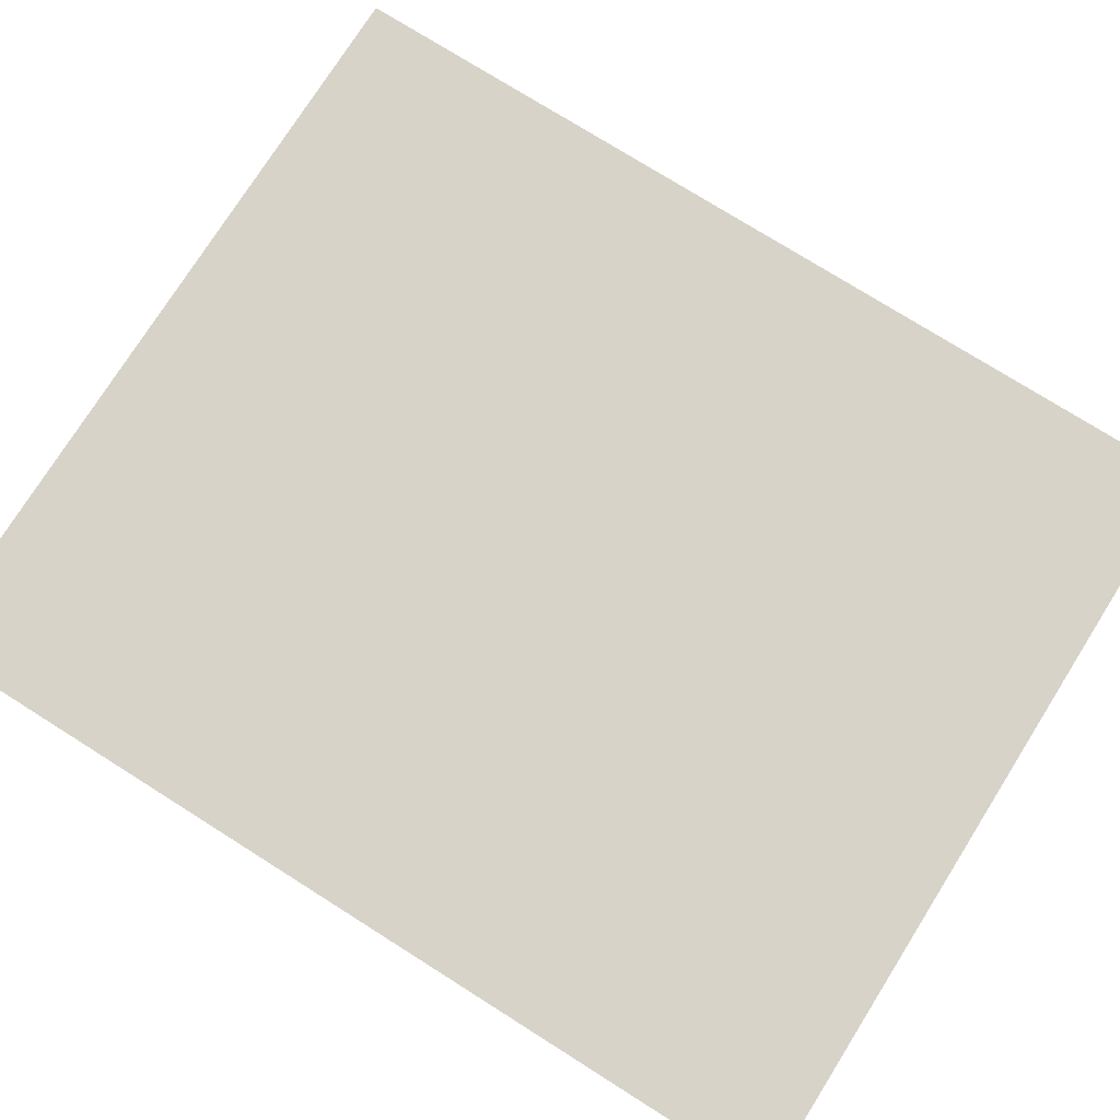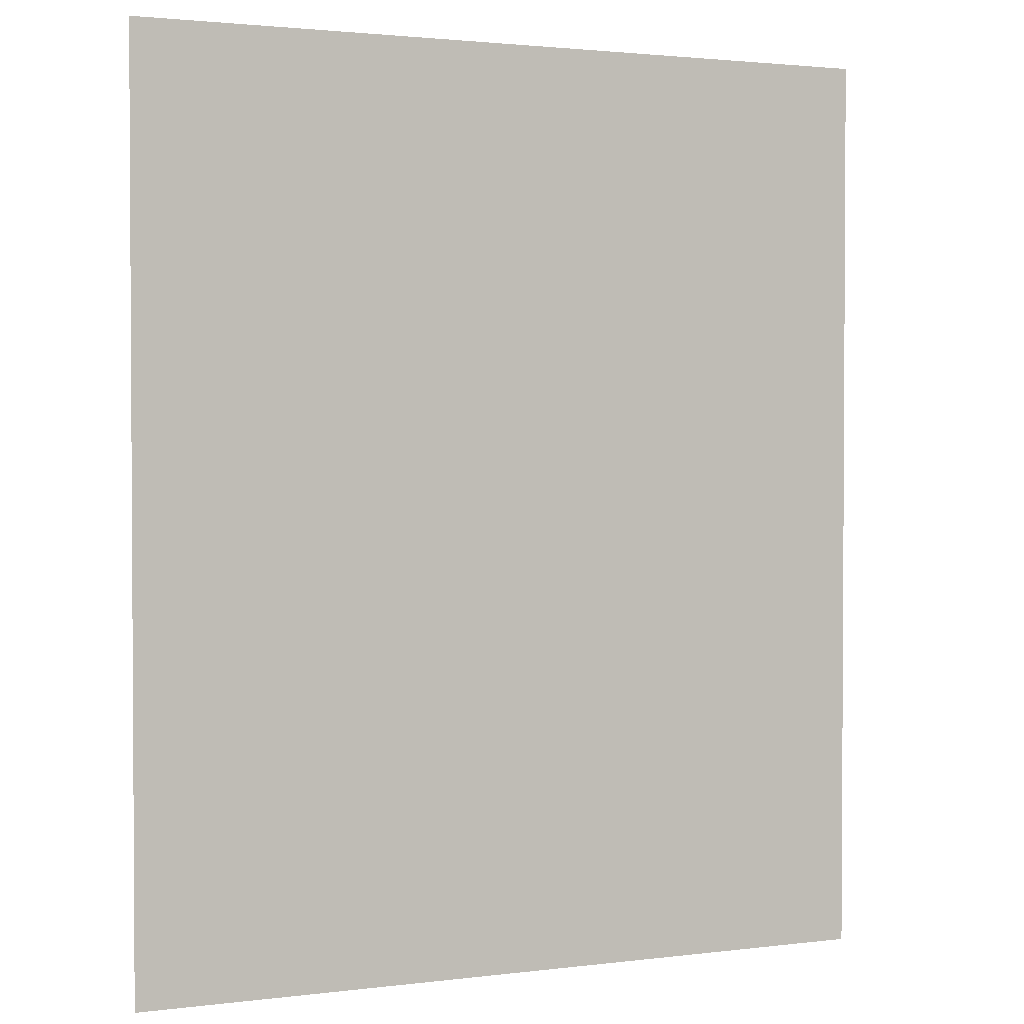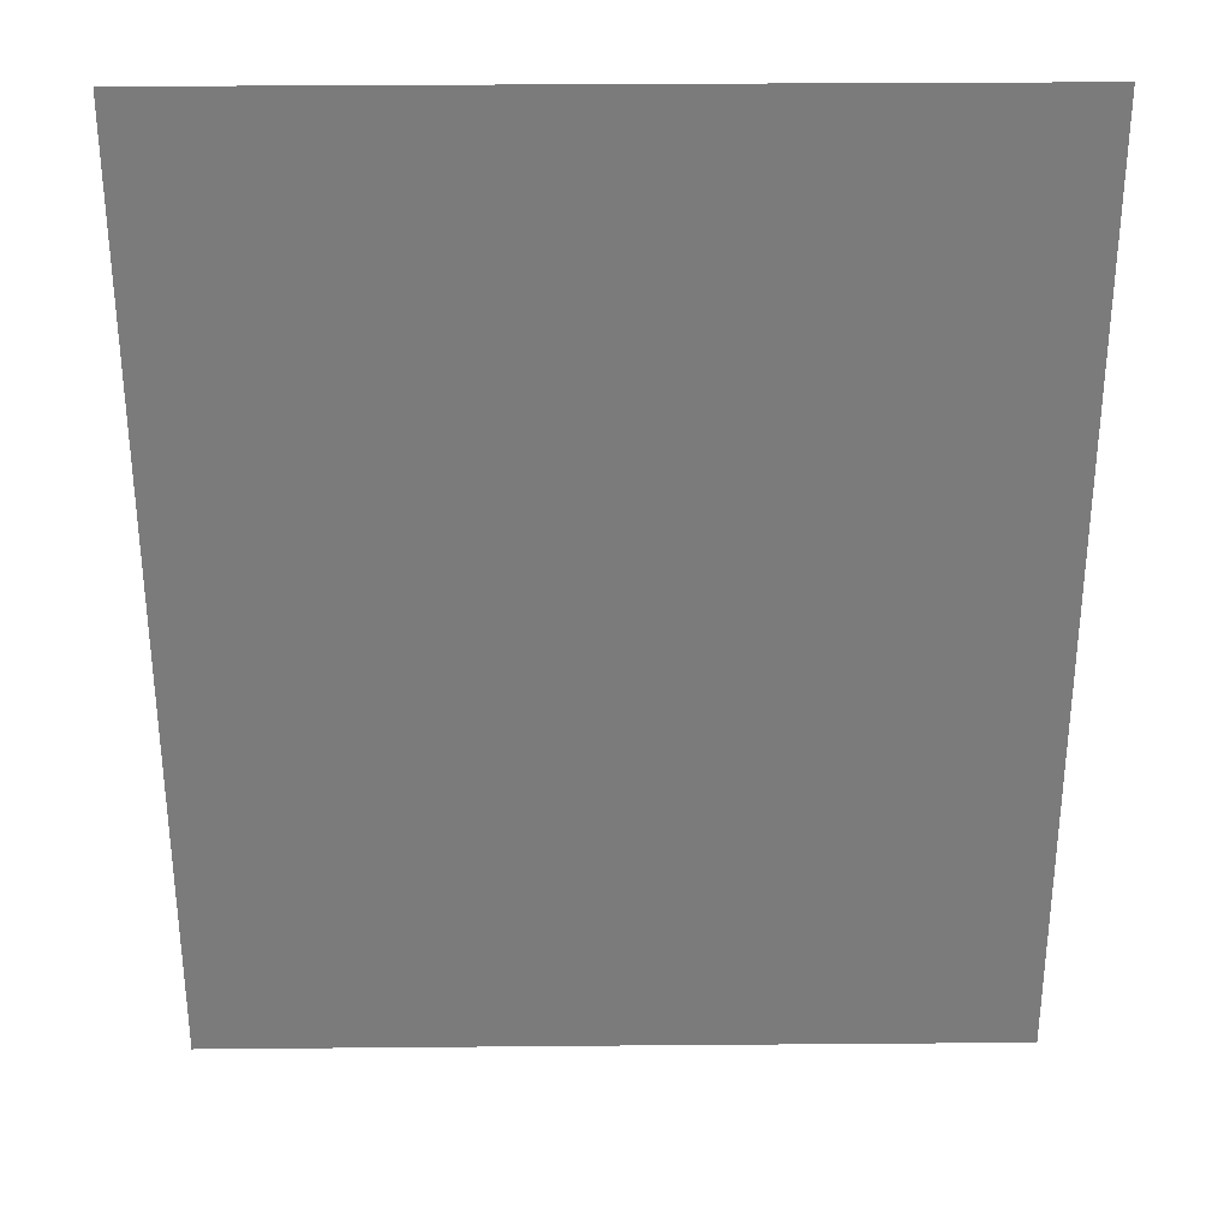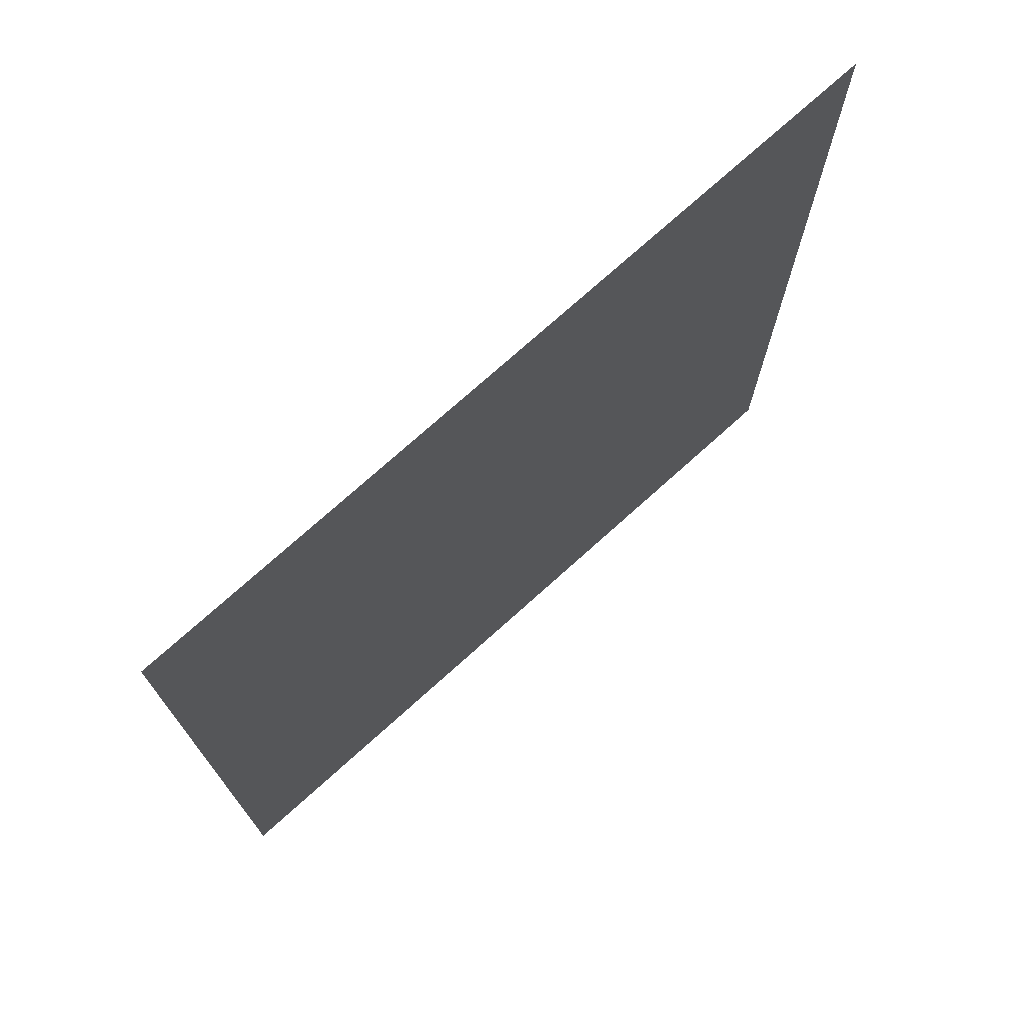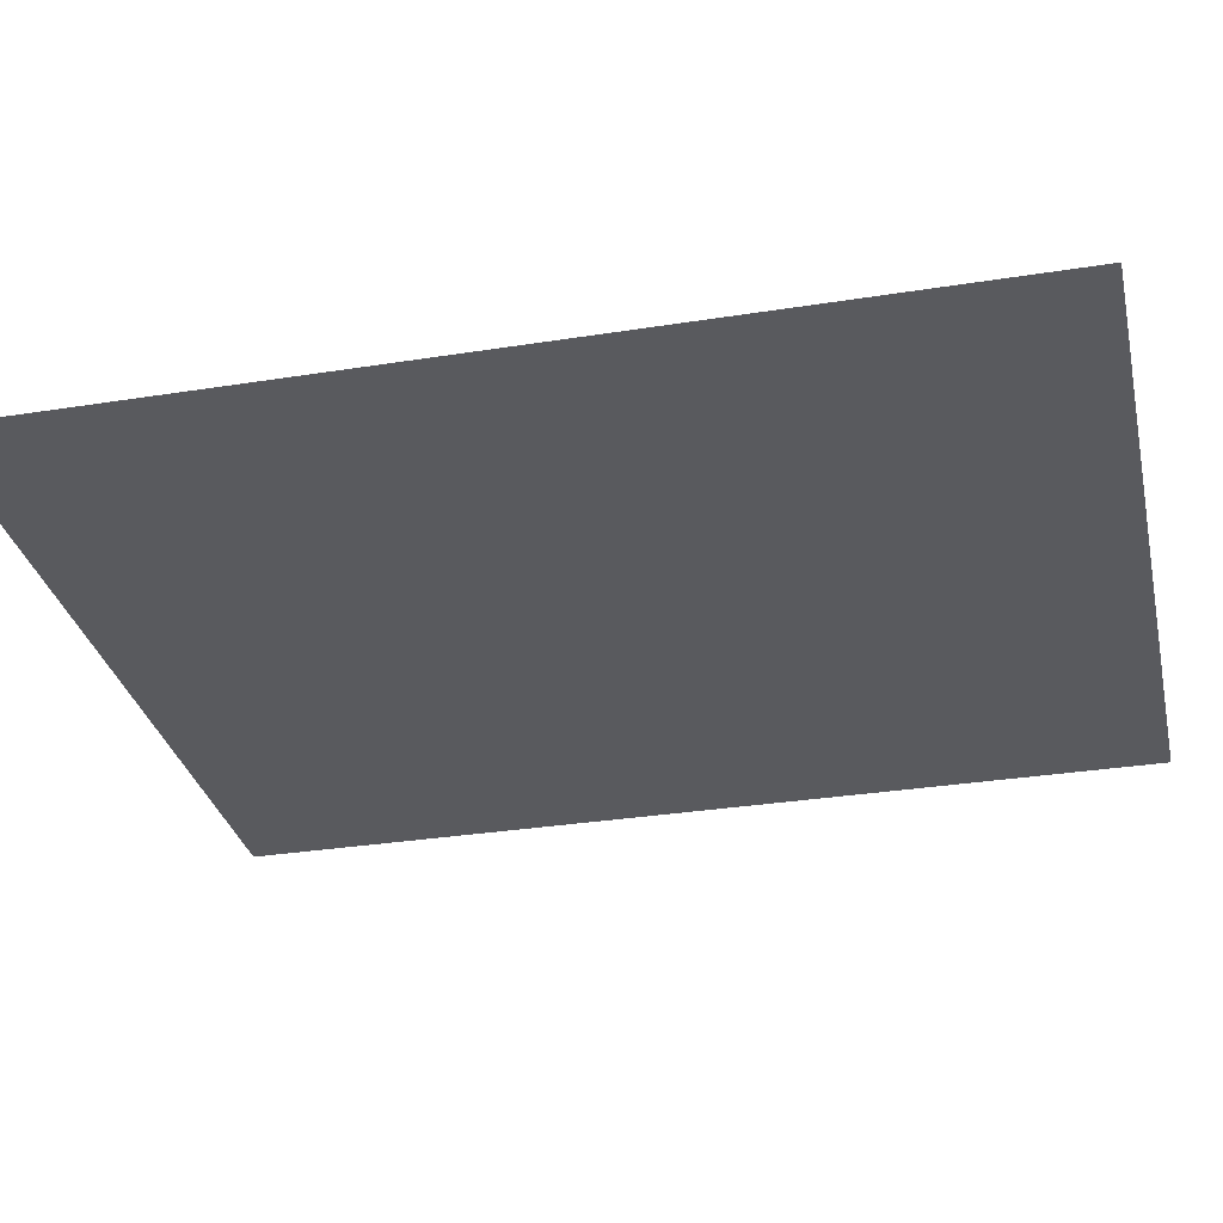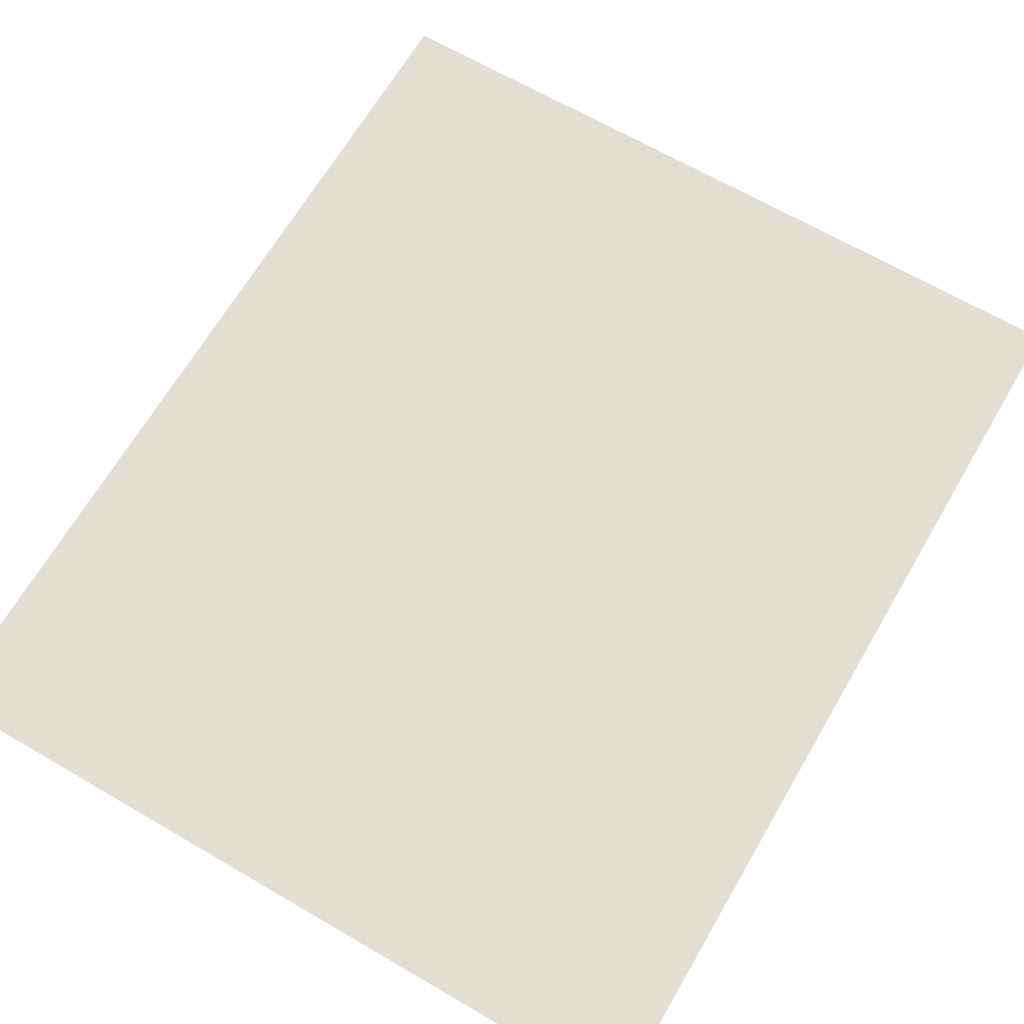
<metadata>
{"format":"obj","ext":"obj","renderer":"f3d","projection":"perspective","resolution":1024,"background":"white","views":[{"elev":75.9,"azim":-57.8,"up":"+Y"},{"elev":2.0,"azim":-24.3,"up":"+Z"},{"elev":31.6,"azim":-0.7,"up":"+Z"},{"elev":74.3,"azim":138.0,"up":"+Z"},{"elev":-31.6,"azim":102.7,"up":"+Y"},{"elev":66.6,"azim":30.3,"up":"+Y"}]}
</metadata>
<code>
v -24.95 0.005 16
v -26.75 0.001 16
v -26.75 0.001 32
v -24.95 0.005 32
v -24.95 0.005 0
v -26.75 0.001 0
v -24.95 0.005 -16
v -26.75 0.001 -16
v -24.95 0.005 -32
v -26.75 0.001 -32
v 1.91e-06 0.02 -16
v 24.95 0.005 -16
v 24.95 0.005 -32
v 2.86e-06 0.02 -32
v 9.5e-07 0.02 0
v 24.95 0.005 0
v 0 0.02 16
v 24.95 0.005 16
v -9.5e-07 0.02 32
v 24.95 0.005 32
v -24.95 0.005 16
v -24.95 0.005 32
v -9.5e-07 0.02 32
v 0 0.02 16
v -24.95 0.005 0
v 9.5e-07 0.02 0
v -24.95 0.005 -16
v 1.91e-06 0.02 -16
v -24.95 0.005 -32
v 2.86e-06 0.02 -32
v 24.95 0.005 -16
v 26.75 0.001 -16
v 26.75 0.001 -32
v 24.95 0.005 -32
v 24.95 0.005 0
v 26.75 0.001 0
v 24.95 0.005 16
v 26.75 0.001 16
v 24.95 0.005 32
v 26.75 0.001 32
g small_pedestrianstreet_02_segment_lod_0
f 1 2 3
f 1 3 4
f 5 2 1
f 5 6 2
f 7 6 5
f 7 8 6
f 9 8 7
f 9 10 8
f 11 12 13
f 11 13 14
f 15 12 11
f 15 16 12
f 17 16 15
f 17 18 16
f 19 18 17
f 19 20 18
f 21 22 23
f 21 23 24
f 25 21 24
f 25 24 26
f 27 25 26
f 27 26 28
f 29 27 28
f 29 28 30
f 31 32 33
f 31 33 34
f 35 32 31
f 35 36 32
f 37 36 35
f 37 38 36
f 39 38 37
f 39 40 38

</code>
